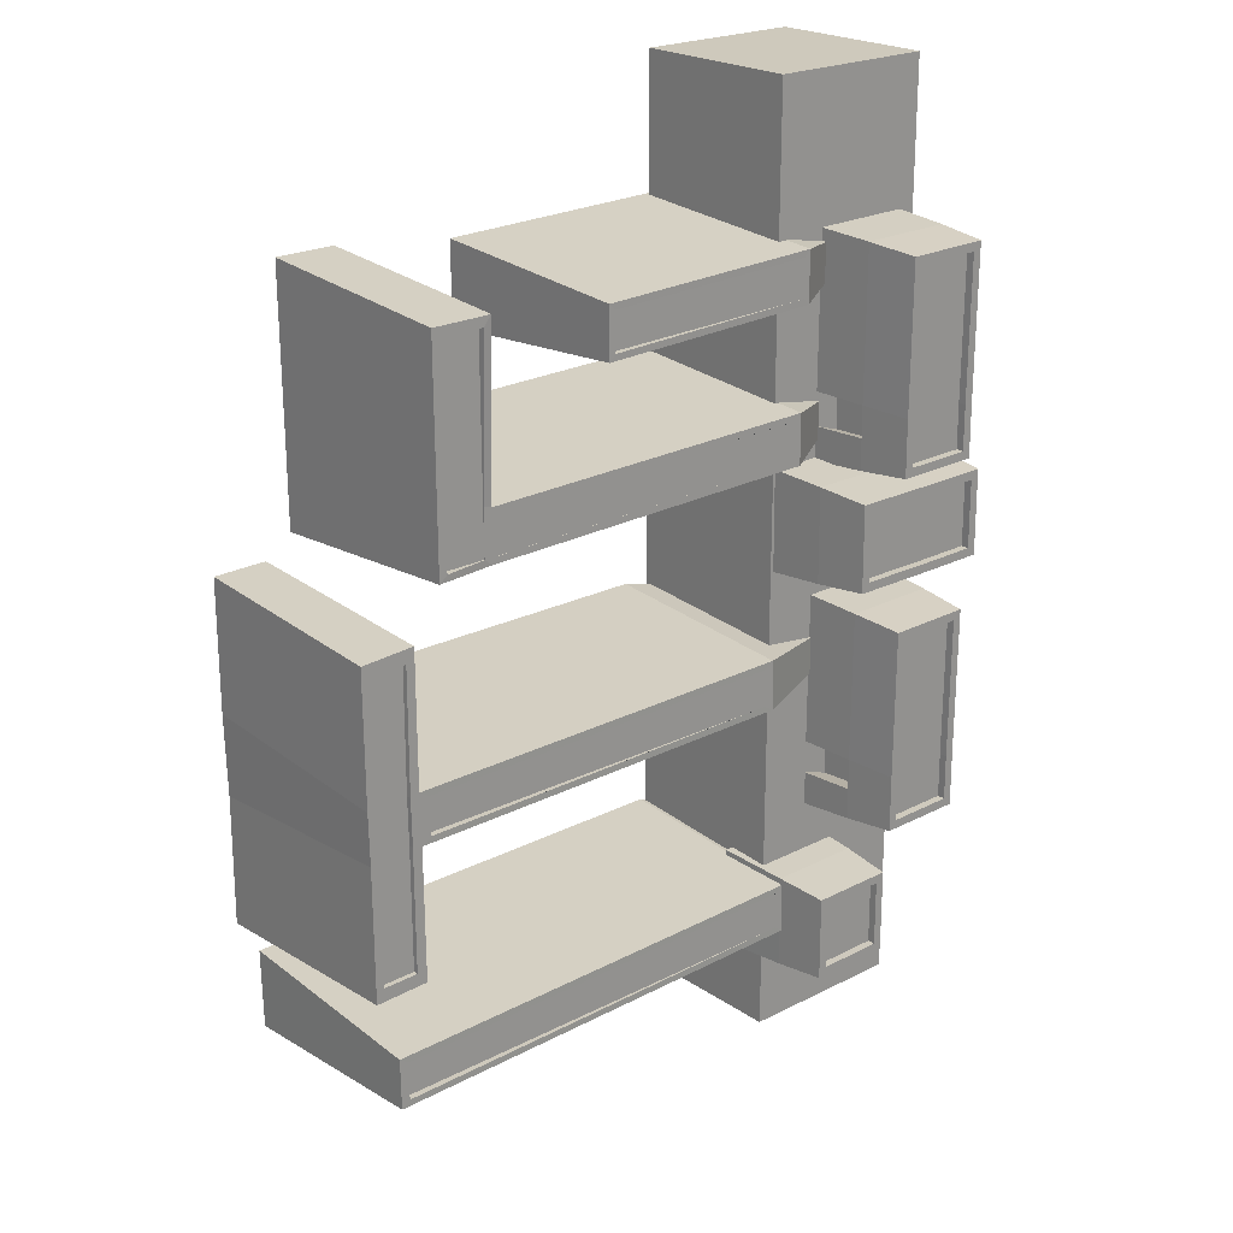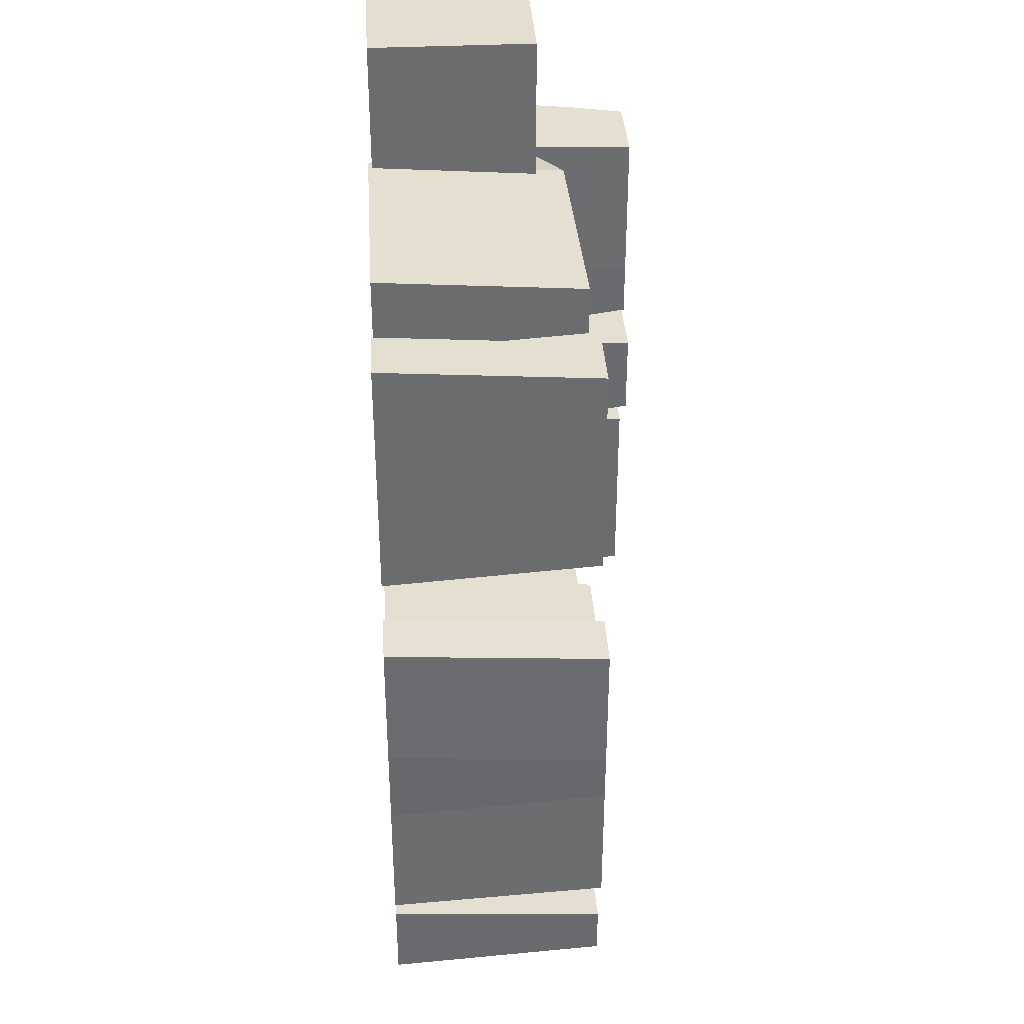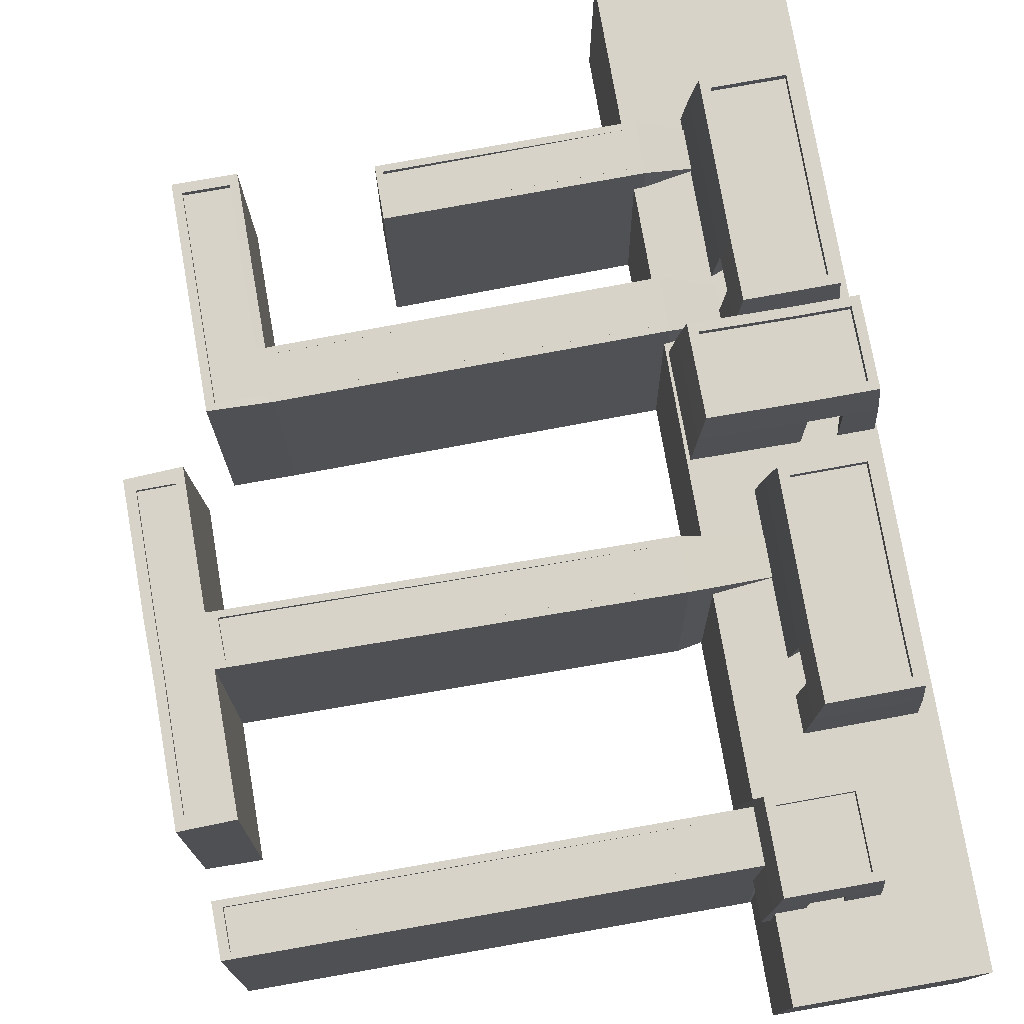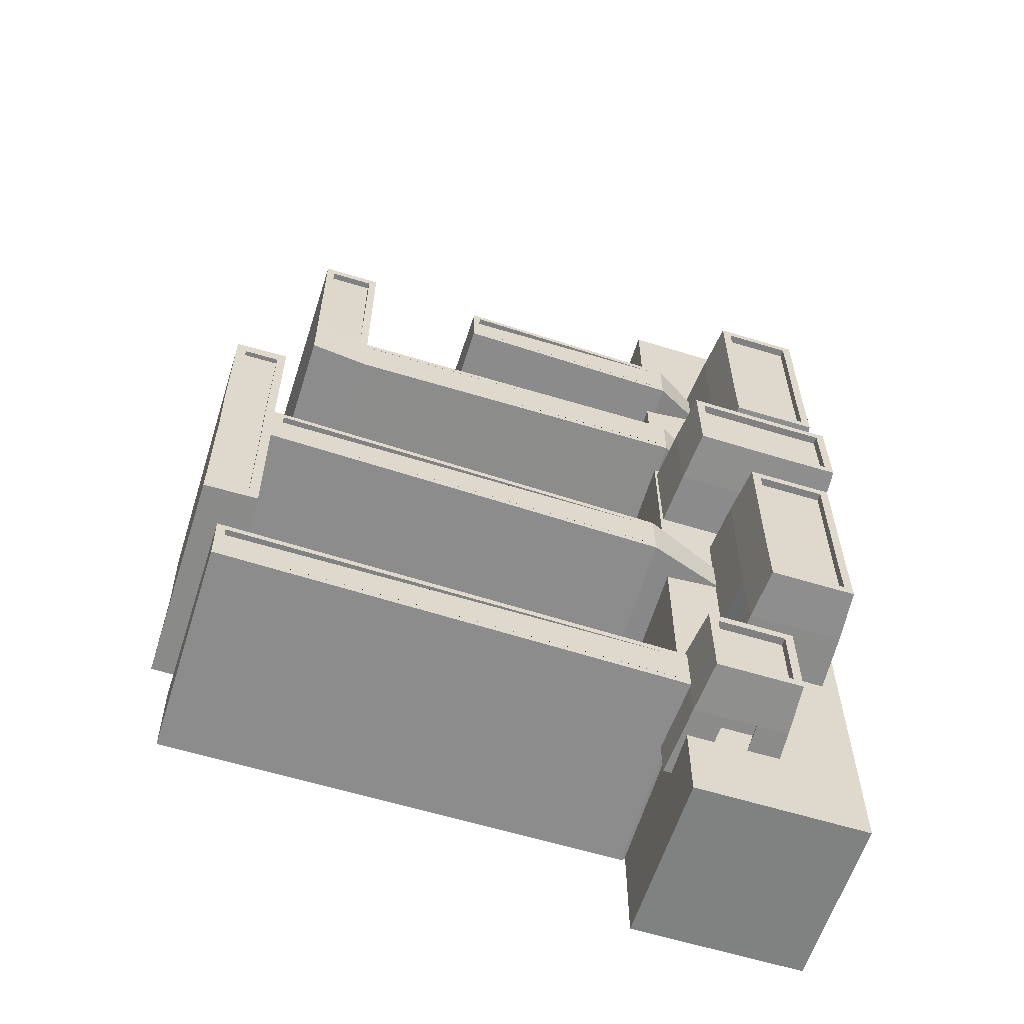
<metadata>
{"format":"obj","ext":"obj","renderer":"f3d","projection":"perspective","resolution":1024,"background":"white","views":[{"elev":22.5,"azim":138.9,"up":"+Z"},{"elev":36.5,"azim":86.4,"up":"+Z"},{"elev":76.7,"azim":170.2,"up":"+Y"},{"elev":-60.3,"azim":162.4,"up":"+Z"}]}
</metadata>
<code>
o Cube.005_Cube.002
v -0.2694 -0.002216 0.007993
v -0.2761 0.091 0.01482
v -0.2686 -0.002216 0.08617
v -0.2755 0.091 0.07947
v -0.3973 -0.002216 0.008243
v -0.3905 0.091 0.01494
v -0.3965 -0.002216 0.08642
v -0.3898 0.091 0.07959
v -0.2827 0.091 0.02156
v -0.2822 0.091 0.07286
v -0.3832 0.091 0.07285
v -0.3837 0.091 0.02155
v -0.2827 0.0851 0.02156
v -0.2822 0.0851 0.07286
v -0.3832 0.0851 0.07285
v -0.3837 0.0851 0.02155
v -0.3705 -0.002216 0.08617
v -0.3444 -0.002216 0.08592
v -0.3467 0.091 0.07918
v -0.3683 0.091 0.07939
v -0.3452 -0.002216 0.00775
v -0.3712 -0.002216 0.007997
v -0.3689 0.091 0.01474
v -0.3474 0.091 0.01453
v -0.349 0.091 0.07253
v -0.3661 0.091 0.07269
v -0.3666 0.091 0.02139
v -0.3495 0.091 0.02123
v -0.349 0.0851 0.07253
v -0.3661 0.0851 0.07269
v -0.3666 0.0851 0.02139
v -0.3495 0.0851 0.02123
v -0.2727 0.05191 0.01141
v -0.2721 0.05191 0.08282
v -0.3932 0.05191 0.083
v -0.3939 0.05191 0.01159
v -0.3701 0.05191 0.01137
v -0.3463 0.05191 0.01114
v -0.3456 0.05191 0.08255
v -0.3694 0.05191 0.08278
v -0.3378 -0.003745 0.02821
v -0.3782 -0.003745 0.02859
v -0.3764 0.05038 0.03196
v -0.3395 0.05038 0.03161
f 33 2 4 34
f 40 20 8 35
f 35 8 6 36
f 38 24 2 33
f 17 7 5 22
f 19 4 10 25
f 12 11 15 16
f 6 8 11 12
f 4 2 9 10
f 23 6 12 27
f 29 14 13 32
f 10 9 13 14
f 27 12 16 31
f 25 10 14 29
f 11 26 30 15
f 26 25 29 30
f 9 28 32 13
f 28 27 31 32
f 15 30 31 16
f 30 29 32 31
f 2 24 28 9
f 24 23 27 28
f 8 20 26 11
f 20 19 25 26
f 3 18 21 1
f 18 17 22 21
f 36 6 23 37
f 37 23 24 38
f 34 4 19 39
f 39 19 20 40
f 18 39 40 17
f 3 34 39 18
f 37 38 44 43
f 5 36 37 22
f 21 38 33 1
f 7 35 36 5
f 17 40 35 7
f 1 33 34 3
f 42 43 44 41
f 38 21 41 44
f 21 22 42 41
f 22 37 43 42
o Cube.004_Cube.001
v -0.3078 -0.002216 0.251
v -0.3147 0.091 0.2443
v -0.386 -0.002216 0.2518
v -0.3793 0.091 0.245
v -0.3081 -0.002216 0.08219
v -0.3148 0.091 0.08901
v -0.3863 -0.002216 0.08293
v -0.3794 0.091 0.08962
v -0.3214 0.091 0.2377
v -0.3727 0.091 0.2382
v -0.3727 0.091 0.09624
v -0.3214 0.091 0.09575
v -0.3214 0.0851 0.2377
v -0.3727 0.0851 0.2382
v -0.3727 0.0851 0.09624
v -0.3214 0.0851 0.09575
v -0.386 -0.002216 0.109
v -0.3858 -0.002216 0.135
v -0.379 0.091 0.1327
v -0.3792 0.091 0.1112
v -0.3076 -0.002216 0.1343
v -0.3078 -0.002216 0.1082
v -0.3146 0.091 0.1106
v -0.3144 0.091 0.1321
v -0.3724 0.091 0.1304
v -0.3725 0.091 0.1133
v -0.3212 0.091 0.1129
v -0.3211 0.091 0.13
v -0.3724 0.0851 0.1304
v -0.3725 0.0851 0.1133
v -0.3212 0.0851 0.1129
v -0.3211 0.0851 0.13
v -0.3112 0.05191 0.2477
v -0.3827 0.05191 0.2484
v -0.3828 0.05191 0.08628
v -0.3114 0.05191 0.0856
v -0.3112 0.05191 0.1094
v -0.311 0.05191 0.1332
v -0.3824 0.05191 0.1339
v -0.3826 0.05191 0.1101
v -0.328 -0.003745 0.1417
v -0.3284 -0.003745 0.1013
v -0.3318 0.05038 0.103
v -0.3314 0.05038 0.14
f 77 46 48 78
f 84 64 52 79
f 79 52 50 80
f 82 68 46 77
f 61 51 49 66
f 63 48 54 69
f 56 55 59 60
f 50 52 55 56
f 48 46 53 54
f 67 50 56 71
f 73 58 57 76
f 54 53 57 58
f 71 56 60 75
f 69 54 58 73
f 55 70 74 59
f 70 69 73 74
f 53 72 76 57
f 72 71 75 76
f 59 74 75 60
f 74 73 76 75
f 46 68 72 53
f 68 67 71 72
f 52 64 70 55
f 64 63 69 70
f 47 62 65 45
f 62 61 66 65
f 80 50 67 81
f 81 67 68 82
f 78 48 63 83
f 83 63 64 84
f 62 83 84 61
f 47 78 83 62
f 81 82 88 87
f 49 80 81 66
f 65 82 77 45
f 51 79 80 49
f 61 84 79 51
f 45 77 78 47
f 86 87 88 85
f 82 65 85 88
f 65 66 86 85
f 66 81 87 86
o Cube
v -0.3985 -0.1206 0.3585
v -0.3985 0.01036 0.3585
v -0.3985 -0.1206 -0.3585
v -0.3985 0.01036 -0.3585
v -0.2676 -0.1206 0.3585
v -0.2676 0.01036 0.3585
v -0.2676 -0.1206 -0.3585
v -0.2676 0.01036 -0.3585
f 89 90 92 91
f 91 92 96 95
f 95 96 94 93
f 93 94 90 89
f 91 95 93 89
f 96 92 90 94
o Cube.003_Cube.052
v -0.2614 -0.02259 -0.3002
v -0.2681 0.07063 -0.2934
v -0.2609 -0.02259 -0.222
v -0.2677 0.07063 -0.2287
v -0.3396 -0.02259 -0.2997
v -0.3328 0.07063 -0.293
v -0.3391 -0.02259 -0.2216
v -0.3324 0.07063 -0.2284
v -0.2748 0.07063 -0.2867
v -0.2745 0.07063 -0.2354
v -0.3258 0.07063 -0.2351
v -0.3261 0.07063 -0.2864
v -0.2748 0.06473 -0.2867
v -0.2745 0.06473 -0.2354
v -0.3258 0.06473 -0.2351
v -0.3261 0.06473 -0.2864
v -0.3131 -0.02259 -0.2217
v -0.287 -0.02259 -0.2219
v -0.2893 0.07063 -0.2286
v -0.3108 0.07063 -0.2285
v -0.2875 -0.02259 -0.3
v -0.3135 -0.02259 -0.2999
v -0.3112 0.07063 -0.2931
v -0.2897 0.07063 -0.2933
v -0.2916 0.07063 -0.2353
v -0.3087 0.07063 -0.2352
v -0.309 0.07063 -0.2865
v -0.2919 0.07063 -0.2866
v -0.2916 0.06473 -0.2353
v -0.3087 0.06473 -0.2352
v -0.309 0.06473 -0.2865
v -0.2919 0.06473 -0.2866
v -0.2648 0.03154 -0.2968
v -0.2643 0.03154 -0.2254
v -0.3358 0.03154 -0.225
v -0.3362 0.03154 -0.2964
v -0.3124 0.03154 -0.2965
v -0.2886 0.03154 -0.2966
v -0.2881 0.03154 -0.2252
v -0.312 0.03154 -0.2251
v -0.2802 -0.02412 -0.2795
v -0.3206 -0.02412 -0.2793
v -0.3188 0.03001 -0.2759
v -0.2819 0.03001 -0.2762
f 129 98 100 130
f 136 116 104 131
f 131 104 102 132
f 134 120 98 129
f 113 103 101 118
f 115 100 106 121
f 108 107 111 112
f 102 104 107 108
f 100 98 105 106
f 119 102 108 123
f 125 110 109 128
f 106 105 109 110
f 123 108 112 127
f 121 106 110 125
f 107 122 126 111
f 122 121 125 126
f 105 124 128 109
f 124 123 127 128
f 111 126 127 112
f 126 125 128 127
f 98 120 124 105
f 120 119 123 124
f 104 116 122 107
f 116 115 121 122
f 99 114 117 97
f 114 113 118 117
f 132 102 119 133
f 133 119 120 134
f 130 100 115 135
f 135 115 116 136
f 114 135 136 113
f 99 130 135 114
f 133 134 140 139
f 101 132 133 118
f 117 134 129 97
f 103 131 132 101
f 113 136 131 103
f 97 129 130 99
f 138 139 140 137
f 134 117 137 140
f 117 118 138 137
f 118 133 139 138
o Cube.024_Cube.016
v -0.09348 -0.1235 0.1922
v -0.09345 0.0379 0.2034
v -0.09333 -0.1235 0.2528
v -0.09336 0.0379 0.2416
v -0.2747 -0.1235 0.196
v -0.2747 0.03322 0.2072
v -0.2745 -0.1235 0.2566
v -0.2746 0.03322 0.2454
v -0.09856 0.0379 0.2083
v -0.09849 0.0379 0.2368
v -0.2695 0.03322 0.2404
v -0.2695 0.03322 0.212
v -0.09856 0.03331 0.2083
v -0.09849 0.03331 0.2368
v -0.2695 0.03331 0.2404
v -0.2695 0.03331 0.212
v -0.3139 0.0115 0.2402
v -0.3138 -0.1018 0.2483
v -0.3139 -0.1018 0.2045
v -0.3139 0.0115 0.2126
f 141 142 144 143
f 143 144 148 147
f 148 146 160 157
f 145 146 142 141
f 143 147 145 141
f 146 148 151 152
f 152 151 155 156
f 144 142 149 150
f 142 146 152 149
f 148 144 150 151
f 155 154 153 156
f 150 149 153 154
f 149 152 156 153
f 151 150 154 155
f 158 157 160 159
f 147 148 157 158
f 146 145 159 160
f 145 147 158 159
o Cube.002_Cube.050
v 0.08692 -0.1235 -0.2804
v 0.08707 0.0379 -0.2692
v 0.08778 -0.1235 -0.2198
v 0.08762 0.0379 -0.2309
v -0.2653 -0.1235 -0.2795
v -0.2651 0.03322 -0.2684
v -0.2644 -0.1235 -0.2189
v -0.2646 0.03322 -0.2301
v 0.08046 0.0379 -0.2643
v 0.08086 0.0379 -0.2358
v -0.258 0.03322 -0.235
v -0.2584 0.03322 -0.2635
v 0.08046 0.03331 -0.2643
v 0.08086 0.03331 -0.2358
v -0.258 0.03331 -0.235
v -0.2584 0.03331 -0.2635
v -0.3159 0.0115 -0.2357
v -0.3158 -0.1018 -0.2276
v -0.3164 -0.1018 -0.2715
v -0.3163 0.0115 -0.2634
f 161 162 164 163
f 163 164 168 167
f 168 166 180 177
f 165 166 162 161
f 163 167 165 161
f 166 168 171 172
f 172 171 175 176
f 164 162 169 170
f 162 166 172 169
f 168 164 170 171
f 175 174 173 176
f 170 169 173 174
f 169 172 176 173
f 171 170 174 175
f 178 177 180 179
f 167 168 177 178
f 166 165 179 180
f 165 167 178 179
o Cube.001_Cube.049
v 0.0637 -0.1235 -0.09451
v 0.06395 0.0379 -0.08334
v 0.06505 -0.1235 -0.03386
v 0.0648 0.0379 -0.04504
v -0.2503 -0.1235 -0.09569
v -0.2501 0.03322 -0.08451
v -0.249 -0.1235 -0.03504
v -0.2492 0.03322 -0.04621
v 0.05628 0.0379 -0.07846
v 0.05692 0.0379 -0.04995
v -0.2416 0.03322 -0.05109
v -0.2422 0.03322 -0.07959
v 0.05628 0.03331 -0.07846
v 0.05692 0.03331 -0.04995
v -0.2416 0.03331 -0.05109
v -0.2422 0.03331 -0.07959
v -0.3089 0.0115 -0.05214
v -0.3088 -0.1018 -0.04407
v -0.3097 -0.1018 -0.08791
v -0.3096 0.0115 -0.07983
v 0.1051 -0.1235 -0.03475
v 0.1037 -0.1235 -0.09541
v 0.104 0.0379 -0.08423
v 0.1048 0.0379 -0.04593
v 0.06409 -0.1235 -0.1924
v 0.06328 0.0379 -0.1824
v 0.06502 0.0379 0.05488
v 0.06459 -0.1235 0.06322
v 0.1043 -0.1235 -0.192
v 0.1037 0.0379 -0.1837
v 0.1053 0.0379 0.05263
v 0.1048 -0.1235 0.06272
v 0.0712 0.0379 -0.08181
v 0.07175 0.0379 -0.04664
v 0.09701 0.0379 -0.08263
v 0.09756 0.0379 -0.04745
v 0.0978 0.0379 0.0439
v 0.07151 0.0379 0.04428
v 0.07096 0.0379 -0.1731
v 0.09725 0.0379 -0.1736
v 0.0712 0.03429 -0.08181
v 0.07175 0.03429 -0.04664
v 0.09701 0.03429 -0.08263
v 0.09756 0.03429 -0.04745
v 0.0978 0.03429 0.0439
v 0.07151 0.03429 0.04428
v 0.07096 0.03429 -0.1731
v 0.09725 0.03429 -0.1736
f 183 181 202 201
f 183 184 188 187
f 188 186 200 197
f 185 186 182 181
f 183 187 185 181
f 186 188 191 192
f 192 191 195 196
f 184 182 189 190
f 182 186 192 189
f 188 184 190 191
f 195 194 193 196
f 190 189 193 194
f 189 192 196 193
f 191 190 194 195
f 198 197 200 199
f 187 188 197 198
f 186 185 199 200
f 185 187 198 199
f 202 203 204 201
f 202 181 205 209
f 204 203 215 216
f 210 206 219 220
f 207 208 212 211
f 205 206 210 209
f 184 183 208 207
f 181 182 206 205
f 211 204 216 217
f 183 201 212 208
f 201 204 211 212
f 203 202 209 210
f 213 214 222 221
f 218 217 225 226
f 214 218 226 222
f 203 210 220 215
f 184 207 218 214
f 207 211 217 218
f 206 182 213 219
f 182 184 214 213
f 224 222 226 225
f 221 222 224 223
f 221 223 228 227
f 215 220 228 223
f 217 216 224 225
f 220 219 227 228
f 216 215 223 224
f 219 213 221 227
o Cube.000_Cube.047
v -0.000775 -0.1235 0.0788
v -0.000747 0.03347 0.08996
v -0.00062 -0.1235 0.1394
v -0.000649 0.03347 0.1282
v -0.2705 -0.1235 0.08259
v -0.2705 0.03322 0.09375
v -0.2704 -0.1235 0.1431
v -0.2704 0.03322 0.132
v -0.005856 0.03347 0.09492
v -0.005783 0.03347 0.1234
v -0.2653 0.03322 0.127
v -0.2654 0.03322 0.09856
v -0.005856 0.03331 0.09492
v -0.005783 0.03331 0.1234
v -0.2653 0.03331 0.127
v -0.2654 0.03331 0.09856
v -0.3097 0.0115 0.1268
v -0.3097 -0.1018 0.1349
v -0.3098 -0.1018 0.09108
v -0.3097 0.0115 0.09915
v 0.04452 -0.1235 0.1392
v 0.04436 -0.1235 0.07868
v 0.04439 0.0379 0.08984
v 0.04449 0.0379 0.1281
v -0.00033 0.03759 0.2523
v -0.000302 -0.1238 0.2634
v 0.04481 0.03759 0.2522
v 0.04484 -0.1238 0.2633
v 0.005559 0.03347 0.09494
v 0.00563 0.03347 0.1303
v 0.03818 0.0379 0.09483
v 0.03825 0.0379 0.1302
v 0.03848 0.03759 0.2451
v 0.00586 0.03759 0.2452
v 0.005559 0.03306 0.09493
v 0.00563 0.03306 0.1303
v 0.03818 0.03306 0.09483
v 0.03825 0.03306 0.1302
v 0.03848 0.03275 0.245
v 0.00586 0.03275 0.2452
f 231 249 256 254
f 231 232 236 235
f 236 234 248 245
f 233 234 230 229
f 231 235 233 229
f 234 236 239 240
f 240 239 243 244
f 232 230 237 238
f 230 234 240 237
f 236 232 238 239
f 243 242 241 244
f 238 237 241 242
f 237 240 244 241
f 239 238 242 243
f 246 245 248 247
f 235 236 245 246
f 234 233 247 248
f 233 235 246 247
f 250 251 252 249
f 229 230 251 250
f 252 251 259 260
f 231 229 250 249
f 253 254 256 255
f 232 231 254 253
f 255 252 260 261
f 249 252 255 256
f 262 261 267 268
f 261 260 266 267
f 253 255 261 262
f 232 253 262 258
f 230 232 258 257
f 251 230 257 259
f 263 264 266 265
f 266 264 268 267
f 257 258 264 263
f 258 262 268 264
f 259 257 263 265
f 260 259 265 266
o Cube.045_Cube.053
v -0.3078 -0.002216 -0.01818
v -0.3147 0.091 -0.02487
v -0.386 -0.002216 -0.01744
v -0.3793 0.091 -0.02426
v -0.3081 -0.002216 -0.187
v -0.3148 0.091 -0.1802
v -0.3863 -0.002216 -0.1863
v -0.3794 0.091 -0.1796
v -0.3214 0.091 -0.03149
v -0.3727 0.091 -0.031
v -0.3727 0.091 -0.173
v -0.3214 0.091 -0.1735
v -0.3214 0.0851 -0.03149
v -0.3727 0.0851 -0.031
v -0.3727 0.0851 -0.173
v -0.3214 0.0851 -0.1735
v -0.386 -0.002216 -0.1602
v -0.3858 -0.002216 -0.1342
v -0.379 0.091 -0.1365
v -0.3792 0.091 -0.158
v -0.3076 -0.002216 -0.1349
v -0.3078 -0.002216 -0.161
v -0.3146 0.091 -0.1586
v -0.3144 0.091 -0.1371
v -0.3724 0.091 -0.1388
v -0.3725 0.091 -0.1559
v -0.3212 0.091 -0.1564
v -0.3211 0.091 -0.1393
v -0.3724 0.0851 -0.1388
v -0.3725 0.0851 -0.1559
v -0.3212 0.0851 -0.1564
v -0.3211 0.0851 -0.1393
v -0.3112 0.05191 -0.02152
v -0.3827 0.05191 -0.02085
v -0.3828 0.05191 -0.1829
v -0.3114 0.05191 -0.1836
v -0.3112 0.05191 -0.1598
v -0.311 0.05191 -0.136
v -0.3824 0.05191 -0.1353
v -0.3826 0.05191 -0.1591
v -0.328 -0.003745 -0.1275
v -0.3284 -0.003745 -0.1679
v -0.3318 0.05038 -0.1662
v -0.3314 0.05038 -0.1293
f 301 270 272 302
f 308 288 276 303
f 303 276 274 304
f 306 292 270 301
f 285 275 273 290
f 287 272 278 293
f 280 279 283 284
f 274 276 279 280
f 272 270 277 278
f 291 274 280 295
f 297 282 281 300
f 278 277 281 282
f 295 280 284 299
f 293 278 282 297
f 279 294 298 283
f 294 293 297 298
f 277 296 300 281
f 296 295 299 300
f 283 298 299 284
f 298 297 300 299
f 270 292 296 277
f 292 291 295 296
f 276 288 294 279
f 288 287 293 294
f 271 286 289 269
f 286 285 290 289
f 304 274 291 305
f 305 291 292 306
f 302 272 287 307
f 307 287 288 308
f 286 307 308 285
f 271 302 307 286
f 305 306 312 311
f 273 304 305 290
f 289 306 301 269
f 275 303 304 273
f 285 308 303 275
f 269 301 302 271
f 310 311 312 309
f 306 289 309 312
f 289 290 310 309
f 290 305 311 310

</code>
